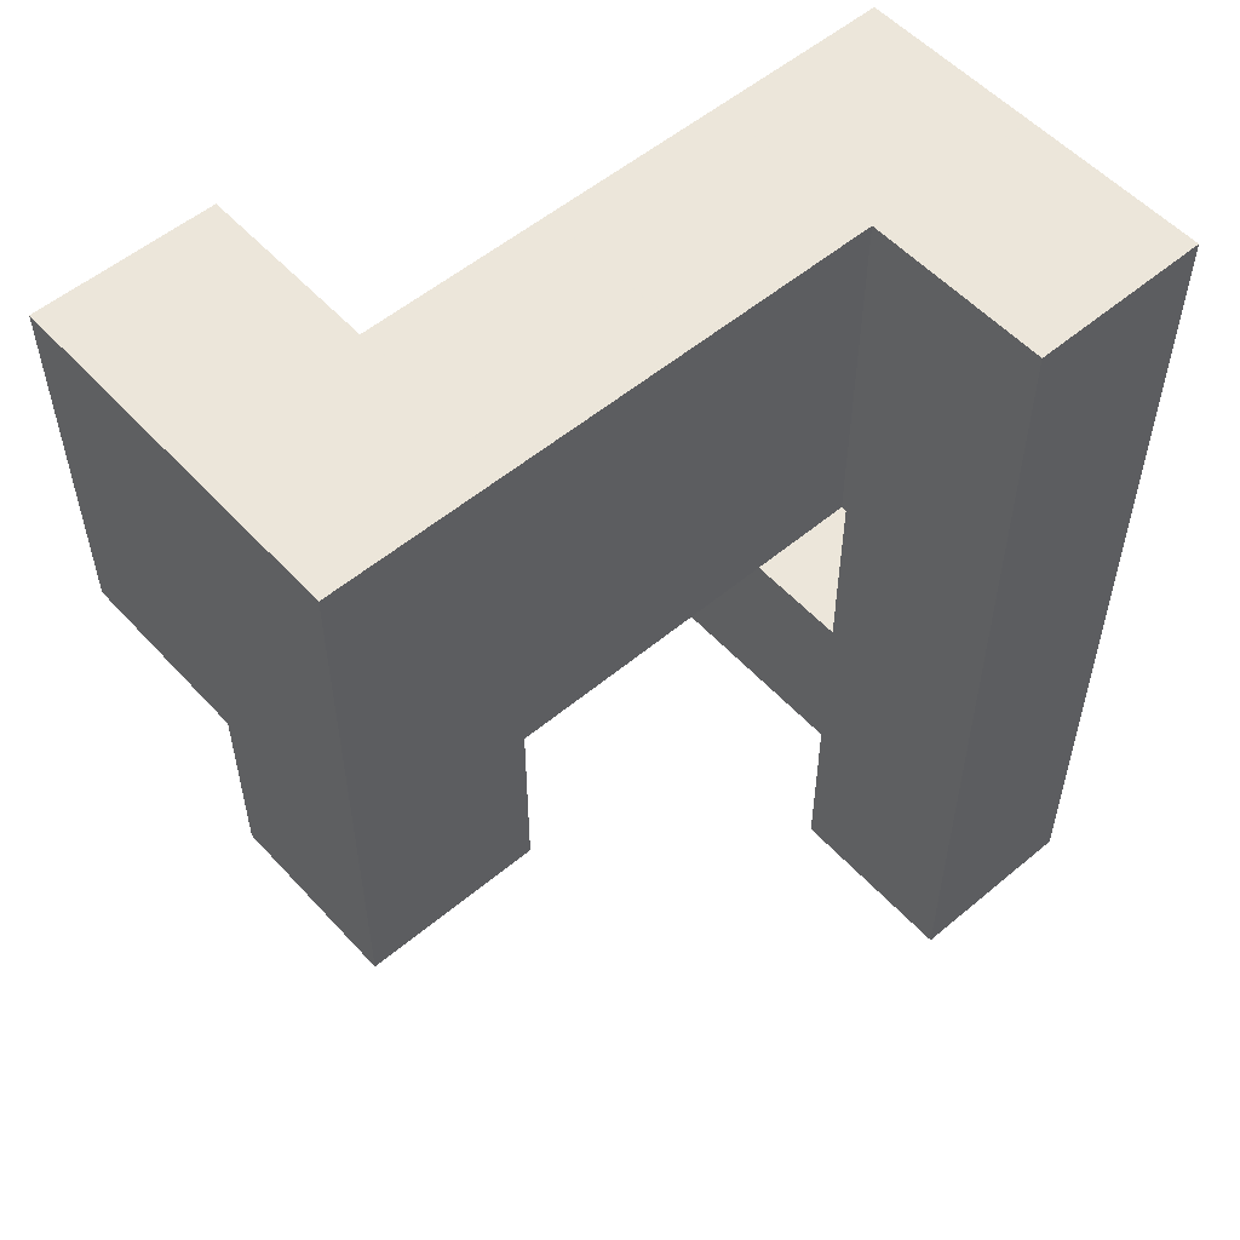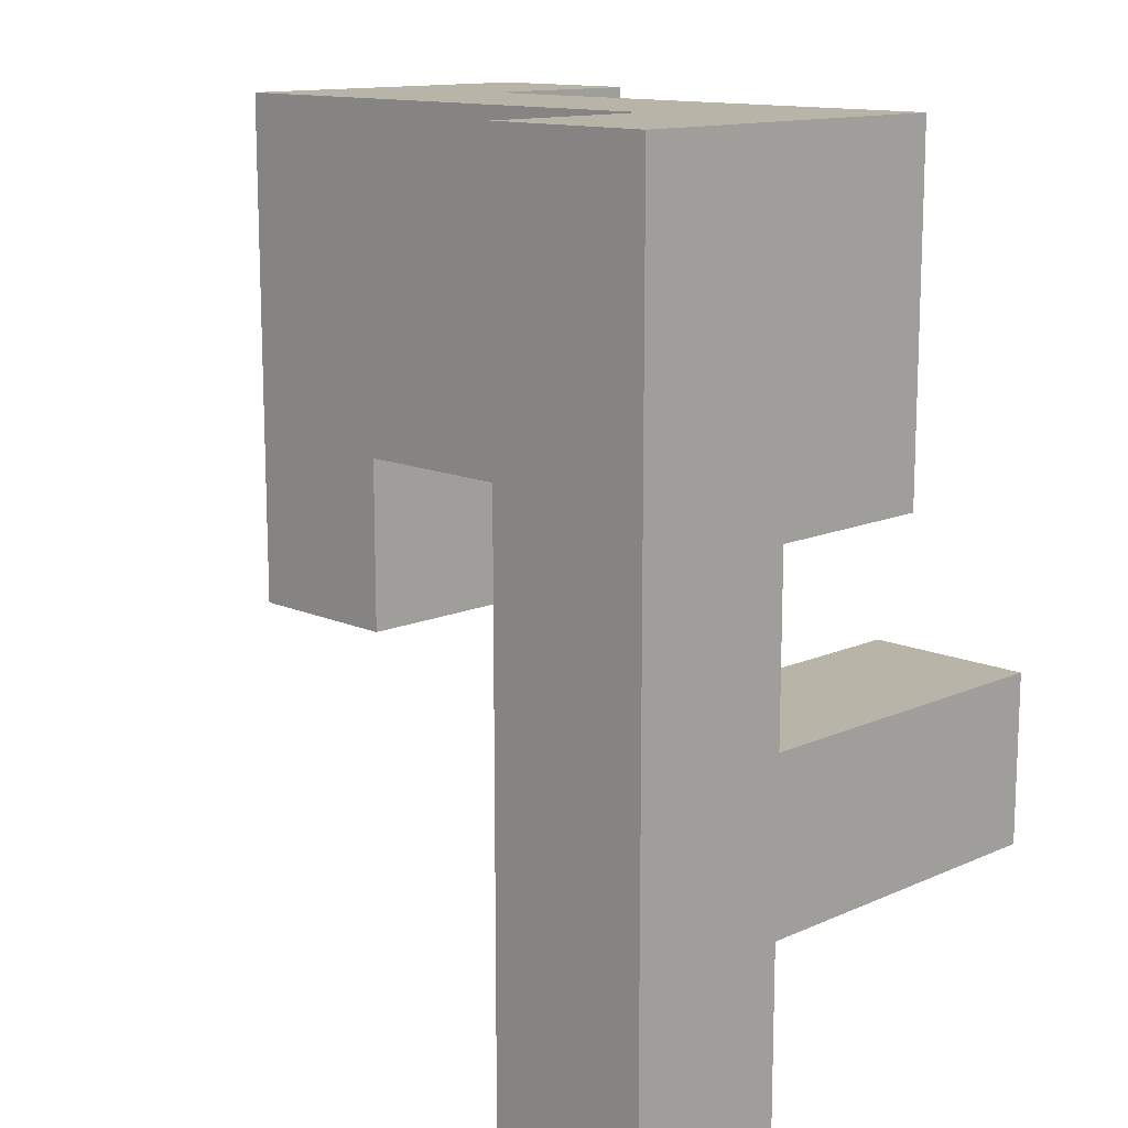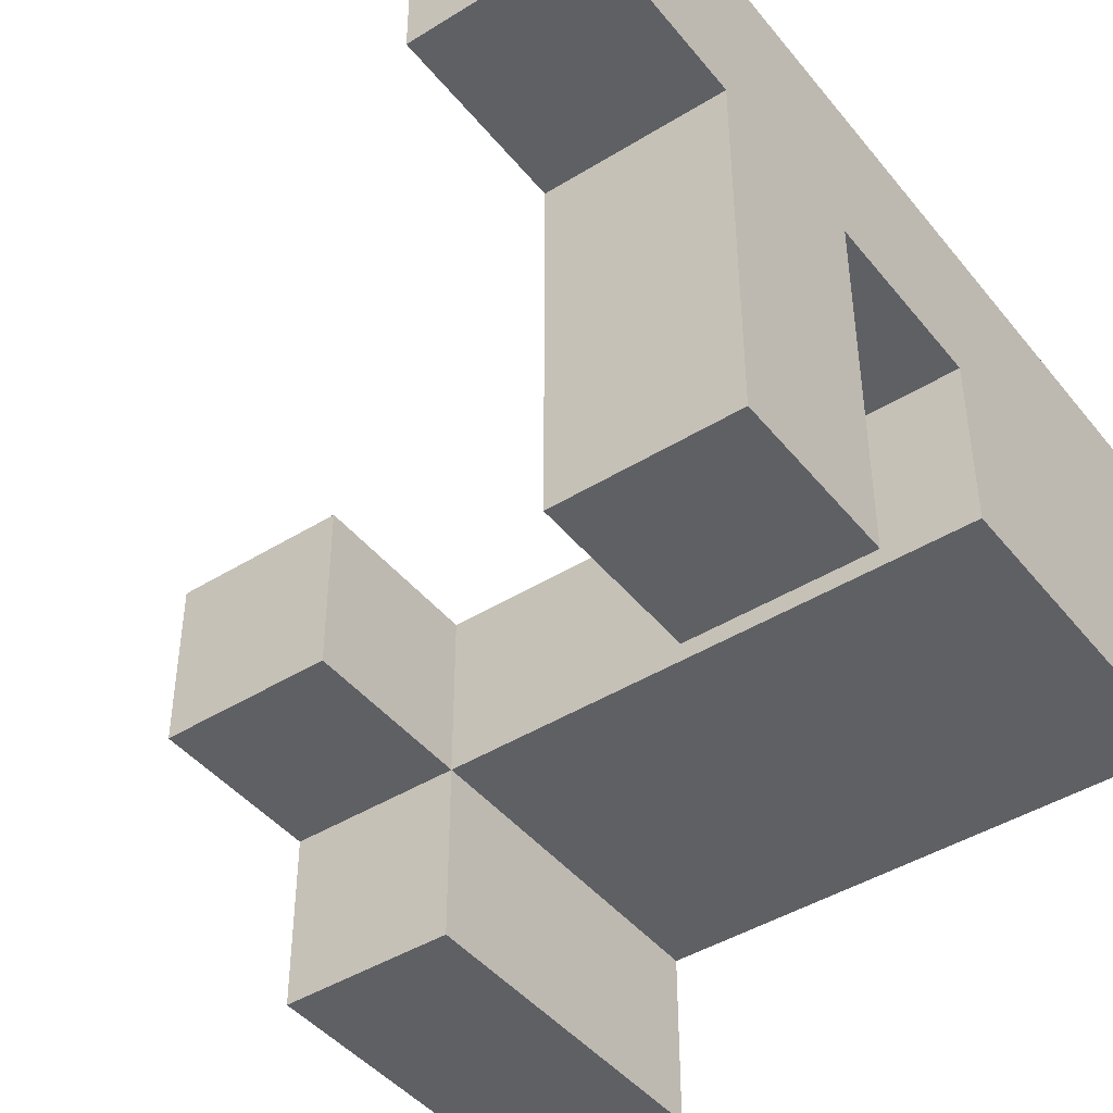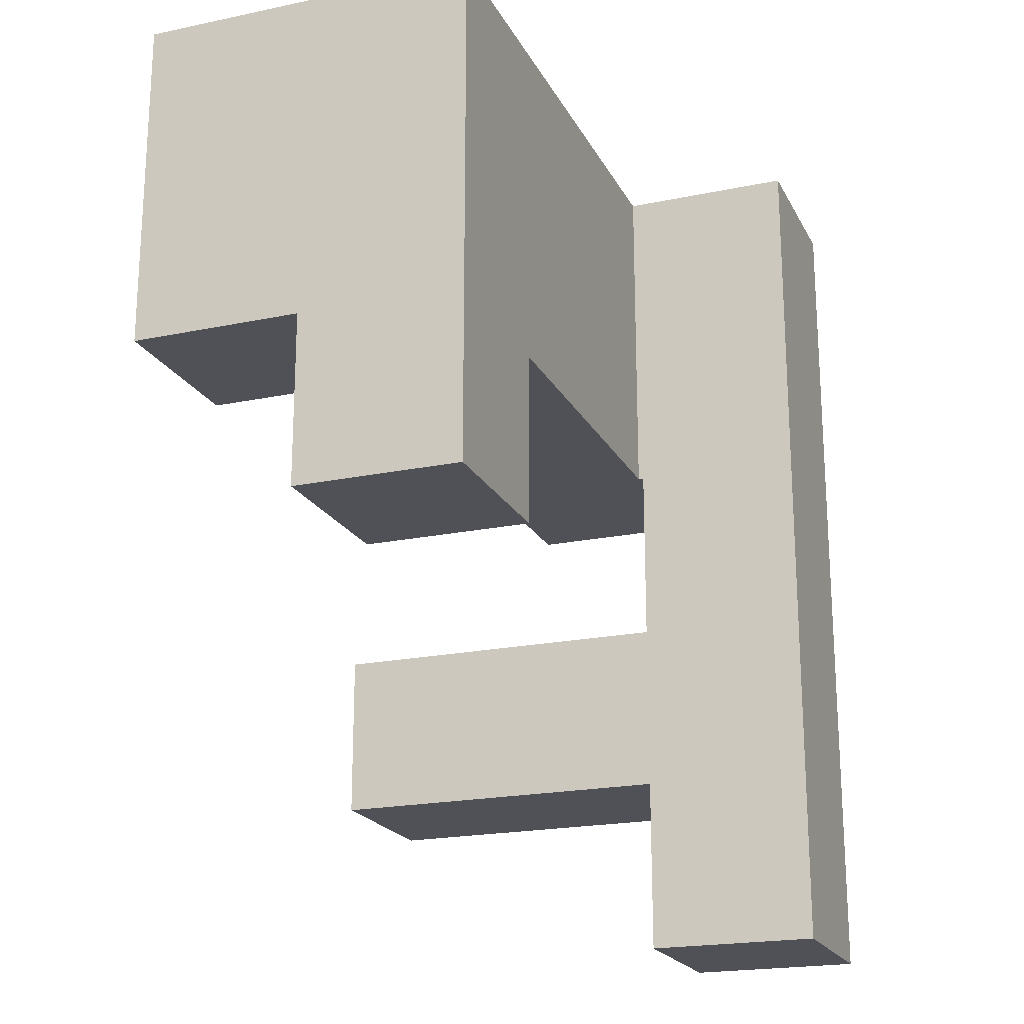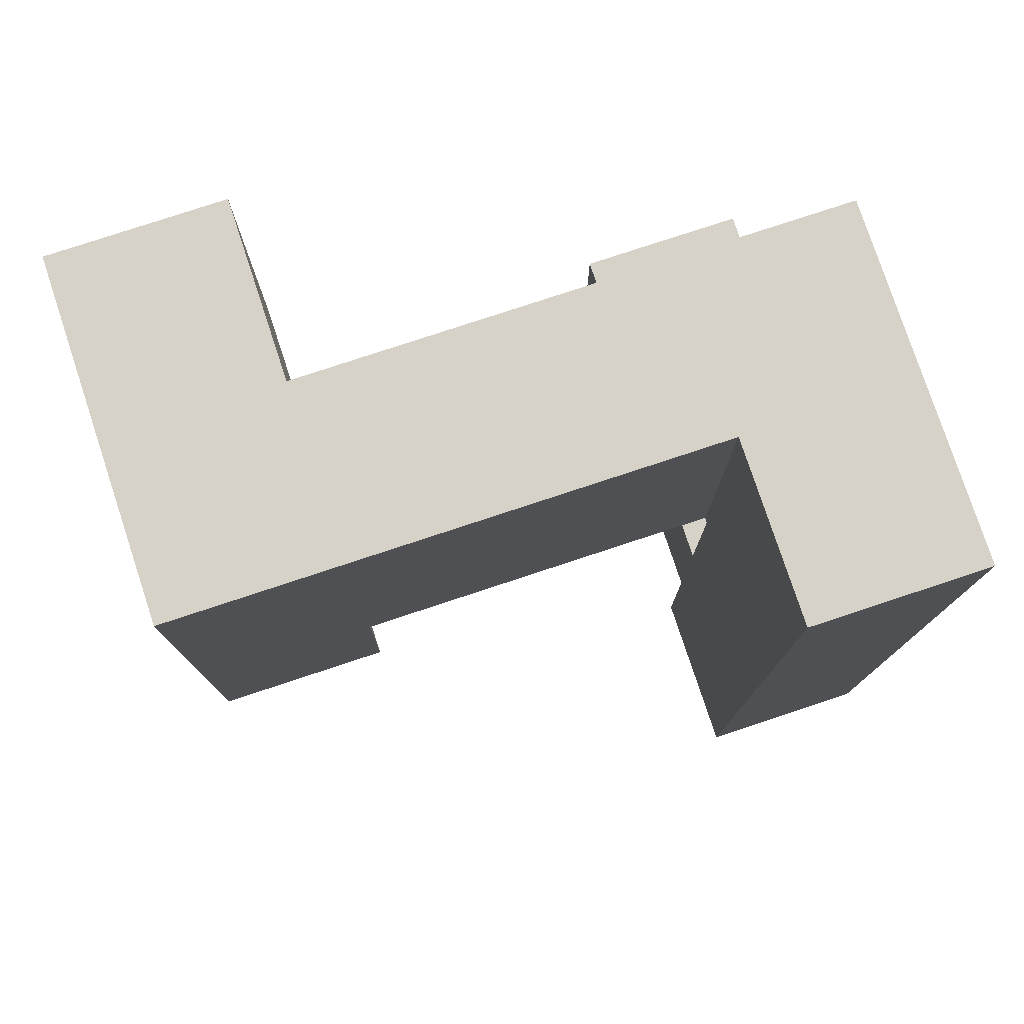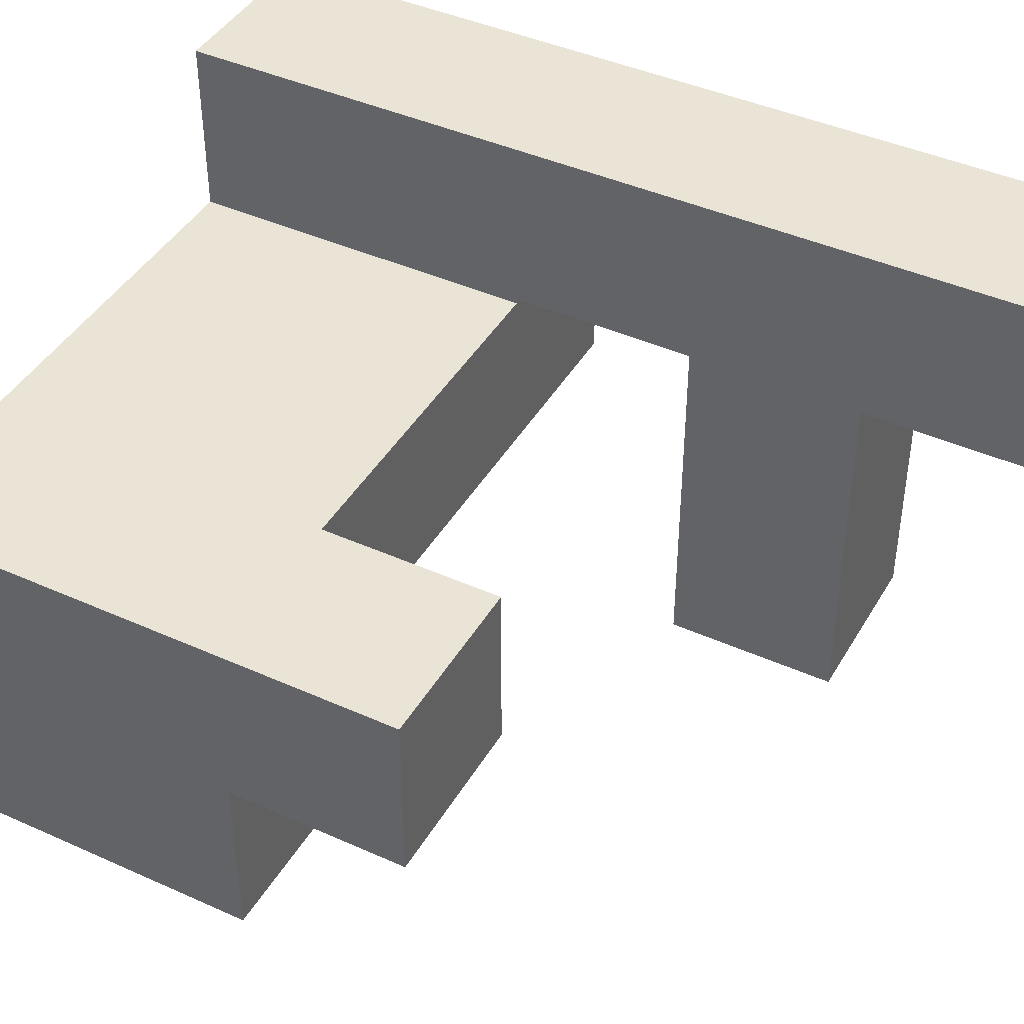
<metadata>
{"format":"obj","ext":"obj","renderer":"f3d","projection":"perspective","resolution":1024,"background":"white","views":[{"elev":54.6,"azim":-41.5,"up":"+Y"},{"elev":13.3,"azim":45.1,"up":"+Y"},{"elev":-44.0,"azim":36.0,"up":"+Z"},{"elev":-20.5,"azim":-69.2,"up":"+Y"},{"elev":78.2,"azim":-18.3,"up":"+Y"},{"elev":42.7,"azim":-61.8,"up":"+Z"}]}
</metadata>
<code>
v 0.606 -0.594 -0.2
v 0.606 -0.594 -0.194
v 0.606 -0.206 -0.194
v 0.606 -0.206 -0.2
v 0.606 -0.594 0.194
v 0.606 -0.206 0.194
v 0.606 -0.594 0.2
v 0.606 -0.206 0.2
v 0.994 -0.594 -0.2
v 0.994 -0.206 -0.2
v 0.994 -0.206 -0.194
v 0.994 -0.594 -0.194
v 0.994 -0.206 0.194
v 0.994 -0.594 0.194
v 0.994 -0.206 0.2
v 0.994 -0.594 0.2
v 0.606 -0.594 -0.594
v 0.606 -0.594 -0.206
v 0.606 -0.206 -0.206
v 0.606 -0.206 -0.594
v 0.994 -0.594 -0.594
v 0.994 -0.206 -0.594
v 0.994 -0.206 -0.206
v 0.994 -0.594 -0.206
v 0.606 -0.594 0.206
v 0.606 -0.206 0.206
v 0.606 -0.6 0.206
v 0.606 -0.6 0.594
v 0.606 -0.594 0.594
v 0.606 -0.206 0.594
v 0.606 -0.2 0.594
v 0.606 -0.2 0.206
v 0.994 -0.206 0.206
v 0.994 -0.594 0.206
v 0.994 -0.6 0.206
v 0.994 -0.594 0.594
v 0.994 -0.6 0.594
v 0.994 -0.206 0.594
v 0.994 -0.2 0.206
v 0.994 -0.2 0.594
v 0.606 -0.194 0.594
v 0.606 -0.194 0.206
v 0.606 0.194 0.594
v 0.606 0.194 0.206
v 0.606 0.2 0.594
v 0.606 0.2 0.206
v 0.994 -0.194 0.206
v 0.994 -0.194 0.594
v 0.994 0.194 0.206
v 0.994 0.194 0.594
v 0.994 0.2 0.206
v 0.994 0.2 0.594
v 0.606 0.206 0.2
v 0.606 0.206 0.206
v 0.606 0.594 0.206
v 0.606 0.594 0.2
v 0.606 0.6 0.206
v 0.606 0.6 0.2
v 0.606 0.206 0.594
v 0.606 0.594 0.594
v 0.606 0.6 0.594
v 0.994 0.206 0.2
v 0.994 0.594 0.2
v 0.994 0.594 0.206
v 0.994 0.206 0.206
v 0.994 0.6 0.2
v 0.994 0.6 0.206
v 0.994 0.206 0.594
v 0.994 0.594 0.594
v 0.994 0.6 0.594
v 0.606 0.206 0.194
v 0.606 0.594 0.194
v 0.606 0.6 0.194
v 0.994 0.206 -0.194
v 0.994 0.594 -0.194
v 0.994 0.594 0.194
v 0.994 0.206 0.194
v 0.994 0.6 -0.194
v 0.994 0.6 0.194
v 0.6 0.206 -0.194
v 0.606 0.206 -0.194
v 0.6 0.206 0.194
v 0.6 0.594 -0.194
v 0.606 0.594 -0.194
v 0.6 0.6 -0.194
v 0.606 0.6 -0.194
v 0.6 0.594 0.194
v 0.6 0.6 0.194
v 0.2 0.206 -0.194
v 0.206 0.206 -0.194
v 0.206 0.206 0.194
v 0.2 0.206 0.194
v 0.594 0.206 -0.194
v 0.594 0.206 0.194
v 0.2 0.594 -0.194
v 0.206 0.594 -0.194
v 0.594 0.594 -0.194
v 0.2 0.6 -0.194
v 0.206 0.6 -0.194
v 0.594 0.6 -0.194
v 0.206 0.594 0.194
v 0.2 0.594 0.194
v 0.594 0.594 0.194
v 0.206 0.6 0.194
v 0.2 0.6 0.194
v 0.594 0.6 0.194
v -0.2 0.206 -0.194
v -0.194 0.206 -0.194
v -0.194 0.206 0.194
v -0.2 0.206 0.194
v 0.194 0.206 -0.194
v 0.194 0.206 0.194
v -0.2 0.594 -0.194
v -0.194 0.594 -0.194
v 0.194 0.594 -0.194
v -0.2 0.6 -0.194
v -0.194 0.6 -0.194
v 0.194 0.6 -0.194
v -0.194 0.594 0.194
v -0.2 0.594 0.194
v 0.194 0.594 0.194
v -0.194 0.6 0.194
v -0.2 0.6 0.194
v 0.194 0.6 0.194
v -0.594 0.206 -0.2
v -0.594 0.206 -0.194
v -0.594 0.594 -0.194
v -0.594 0.594 -0.2
v -0.594 0.6 -0.194
v -0.594 0.6 -0.2
v -0.594 0.2 -0.194
v -0.594 0.2 0.194
v -0.594 0.206 0.194
v -0.594 0.594 0.194
v -0.594 0.6 0.194
v -0.206 0.206 -0.2
v -0.206 0.594 -0.2
v -0.206 0.594 -0.194
v -0.206 0.206 -0.194
v -0.206 0.6 -0.2
v -0.206 0.6 -0.194
v -0.206 0.2 -0.194
v -0.206 0.206 0.194
v -0.206 0.2 0.194
v -0.206 0.594 0.194
v -0.206 0.6 0.194
v -0.594 0.206 -0.594
v -0.594 0.206 -0.206
v -0.594 0.594 -0.206
v -0.594 0.594 -0.594
v -0.594 0.6 -0.206
v -0.594 0.6 -0.594
v -0.206 0.206 -0.594
v -0.206 0.594 -0.594
v -0.206 0.594 -0.206
v -0.206 0.206 -0.206
v -0.206 0.6 -0.594
v -0.206 0.6 -0.206
v 0.606 0.606 0.206
v 0.606 0.606 0.2
v 0.606 0.994 0.206
v 0.606 0.994 0.2
v 0.606 0.606 0.594
v 0.606 0.994 0.594
v 0.994 0.606 0.2
v 0.994 0.606 0.206
v 0.994 0.994 0.2
v 0.994 0.994 0.206
v 0.994 0.606 0.594
v 0.994 0.994 0.594
v 0.606 0.606 0.194
v 0.606 0.994 0.194
v 0.994 0.606 -0.194
v 0.994 0.606 0.194
v 0.994 0.994 -0.194
v 0.994 0.994 0.194
v 0.6 0.994 -0.194
v 0.6 0.994 0.194
v 0.606 0.994 -0.194
v 0.6 0.606 -0.194
v 0.606 0.606 -0.194
v 0.6 0.606 0.194
v 0.2 0.994 -0.194
v 0.2 0.994 0.194
v 0.206 0.994 0.194
v 0.206 0.994 -0.194
v 0.594 0.994 0.194
v 0.594 0.994 -0.194
v 0.2 0.606 -0.194
v 0.206 0.606 -0.194
v 0.594 0.606 -0.194
v 0.206 0.606 0.194
v 0.2 0.606 0.194
v 0.594 0.606 0.194
v -0.2 0.994 -0.194
v -0.2 0.994 0.194
v -0.194 0.994 0.194
v -0.194 0.994 -0.194
v 0.194 0.994 0.194
v 0.194 0.994 -0.194
v -0.2 0.606 -0.194
v -0.194 0.606 -0.194
v 0.194 0.606 -0.194
v -0.194 0.606 0.194
v -0.2 0.606 0.194
v 0.194 0.606 0.194
v -0.594 0.606 -0.194
v -0.594 0.606 -0.2
v -0.594 0.994 -0.194
v -0.594 0.994 -0.2
v -0.594 0.606 0.194
v -0.594 0.994 0.194
v -0.206 0.606 -0.2
v -0.206 0.606 -0.194
v -0.206 0.994 -0.2
v -0.206 0.994 -0.194
v -0.206 0.994 0.194
v -0.206 0.606 0.194
v -0.594 0.606 -0.206
v -0.594 0.606 -0.594
v -0.594 0.994 -0.206
v -0.594 0.994 -0.594
v -0.206 0.606 -0.594
v -0.206 0.606 -0.206
v -0.206 0.994 -0.594
v -0.206 0.994 -0.206
v -0.594 -0.194 -0.194
v -0.594 -0.194 0.194
v -0.594 0.194 0.194
v -0.594 0.194 -0.194
v -0.206 -0.194 -0.194
v -0.206 0.194 -0.194
v -0.206 0.194 0.194
v -0.206 -0.194 0.194
v 0.606 -0.994 0.206
v 0.606 -0.994 0.594
v 0.606 -0.606 0.594
v 0.606 -0.606 0.206
v 0.994 -0.994 0.206
v 0.994 -0.606 0.206
v 0.994 -0.606 0.594
v 0.994 -0.994 0.594
f 1 2 3 4
f 2 5 6 3
f 5 7 8 6
f 9 10 11 12
f 12 11 13 14
f 14 13 15 16
f 1 9 12 2
f 2 12 14 5
f 5 14 16 7
f 4 3 11 10
f 3 6 13 11
f 6 8 15 13
f 17 18 19 20
f 18 1 4 19
f 21 22 23 24
f 24 23 10 9
f 17 21 24 18
f 18 24 9 1
f 20 19 23 22
f 19 4 10 23
f 17 20 22 21
f 7 25 26 8
f 27 28 29 25
f 25 29 30 26
f 26 30 31 32
f 16 15 33 34
f 35 34 36 37
f 34 33 38 36
f 33 39 40 38
f 7 16 34 25
f 8 26 33 15
f 27 25 34 35
f 26 32 39 33
f 28 37 36 29
f 29 36 38 30
f 30 38 40 31
f 32 31 41 42
f 42 41 43 44
f 44 43 45 46
f 39 47 48 40
f 47 49 50 48
f 49 51 52 50
f 32 42 47 39
f 42 44 49 47
f 44 46 51 49
f 31 40 48 41
f 41 48 50 43
f 43 50 52 45
f 53 54 55 56
f 56 55 57 58
f 46 45 59 54
f 54 59 60 55
f 55 60 61 57
f 62 63 64 65
f 63 66 67 64
f 51 65 68 52
f 65 64 69 68
f 64 67 70 69
f 53 62 65 54
f 46 54 65 51
f 45 52 68 59
f 59 68 69 60
f 60 69 70 61
f 71 53 56 72
f 72 56 58 73
f 74 75 76 77
f 75 78 79 76
f 77 76 63 62
f 76 79 66 63
f 80 81 71 82
f 81 74 77 71
f 71 77 62 53
f 80 83 84 81
f 81 84 75 74
f 83 85 86 84
f 84 86 78 75
f 82 71 72 87
f 87 72 73 88
f 89 90 91 92
f 90 93 94 91
f 93 80 82 94
f 89 95 96 90
f 90 96 97 93
f 93 97 83 80
f 95 98 99 96
f 96 99 100 97
f 97 100 85 83
f 92 91 101 102
f 91 94 103 101
f 94 82 87 103
f 102 101 104 105
f 101 103 106 104
f 103 87 88 106
f 107 108 109 110
f 108 111 112 109
f 111 89 92 112
f 107 113 114 108
f 108 114 115 111
f 111 115 95 89
f 113 116 117 114
f 114 117 118 115
f 115 118 98 95
f 110 109 119 120
f 109 112 121 119
f 112 92 102 121
f 120 119 122 123
f 119 121 124 122
f 121 102 105 124
f 125 126 127 128
f 128 127 129 130
f 131 132 133 126
f 126 133 134 127
f 127 134 135 129
f 136 137 138 139
f 137 140 141 138
f 142 139 143 144
f 125 136 139 126
f 139 107 110 143
f 131 126 139 142
f 139 138 113 107
f 138 141 116 113
f 132 144 143 133
f 133 143 145 134
f 143 110 120 145
f 134 145 146 135
f 145 120 123 146
f 147 148 149 150
f 150 149 151 152
f 148 125 128 149
f 149 128 130 151
f 153 154 155 156
f 154 157 158 155
f 156 155 137 136
f 155 158 140 137
f 147 153 156 148
f 148 156 136 125
f 147 150 154 153
f 150 152 157 154
f 58 57 159 160
f 160 159 161 162
f 57 61 163 159
f 159 163 164 161
f 66 165 166 67
f 165 167 168 166
f 67 166 169 70
f 166 168 170 169
f 162 161 168 167
f 161 164 170 168
f 61 70 169 163
f 163 169 170 164
f 73 58 160 171
f 171 160 162 172
f 78 173 174 79
f 173 175 176 174
f 79 174 165 66
f 174 176 167 165
f 177 178 172 179
f 179 172 176 175
f 172 162 167 176
f 85 180 181 86
f 86 181 173 78
f 180 177 179 181
f 181 179 175 173
f 88 73 171 182
f 182 171 172 178
f 183 184 185 186
f 186 185 187 188
f 188 187 178 177
f 98 189 190 99
f 99 190 191 100
f 100 191 180 85
f 189 183 186 190
f 190 186 188 191
f 191 188 177 180
f 105 104 192 193
f 104 106 194 192
f 106 88 182 194
f 193 192 185 184
f 192 194 187 185
f 194 182 178 187
f 195 196 197 198
f 198 197 199 200
f 200 199 184 183
f 116 201 202 117
f 117 202 203 118
f 118 203 189 98
f 201 195 198 202
f 202 198 200 203
f 203 200 183 189
f 123 122 204 205
f 122 124 206 204
f 124 105 193 206
f 205 204 197 196
f 204 206 199 197
f 206 193 184 199
f 130 129 207 208
f 208 207 209 210
f 129 135 211 207
f 207 211 212 209
f 140 213 214 141
f 213 215 216 214
f 210 209 216 215
f 209 212 217 216
f 216 217 196 195
f 141 214 201 116
f 214 216 195 201
f 135 146 218 211
f 146 123 205 218
f 211 218 217 212
f 218 205 196 217
f 152 151 219 220
f 220 219 221 222
f 151 130 208 219
f 219 208 210 221
f 157 223 224 158
f 223 225 226 224
f 158 224 213 140
f 224 226 215 213
f 222 221 226 225
f 221 210 215 226
f 152 220 223 157
f 220 222 225 223
f 227 228 229 230
f 230 229 132 131
f 231 232 233 234
f 232 142 144 233
f 227 231 234 228
f 227 230 232 231
f 230 131 142 232
f 228 234 233 229
f 229 233 144 132
f 235 236 237 238
f 238 237 28 27
f 239 240 241 242
f 240 35 37 241
f 235 239 242 236
f 235 238 240 239
f 238 27 35 240
f 236 242 241 237
f 237 241 37 28

</code>
